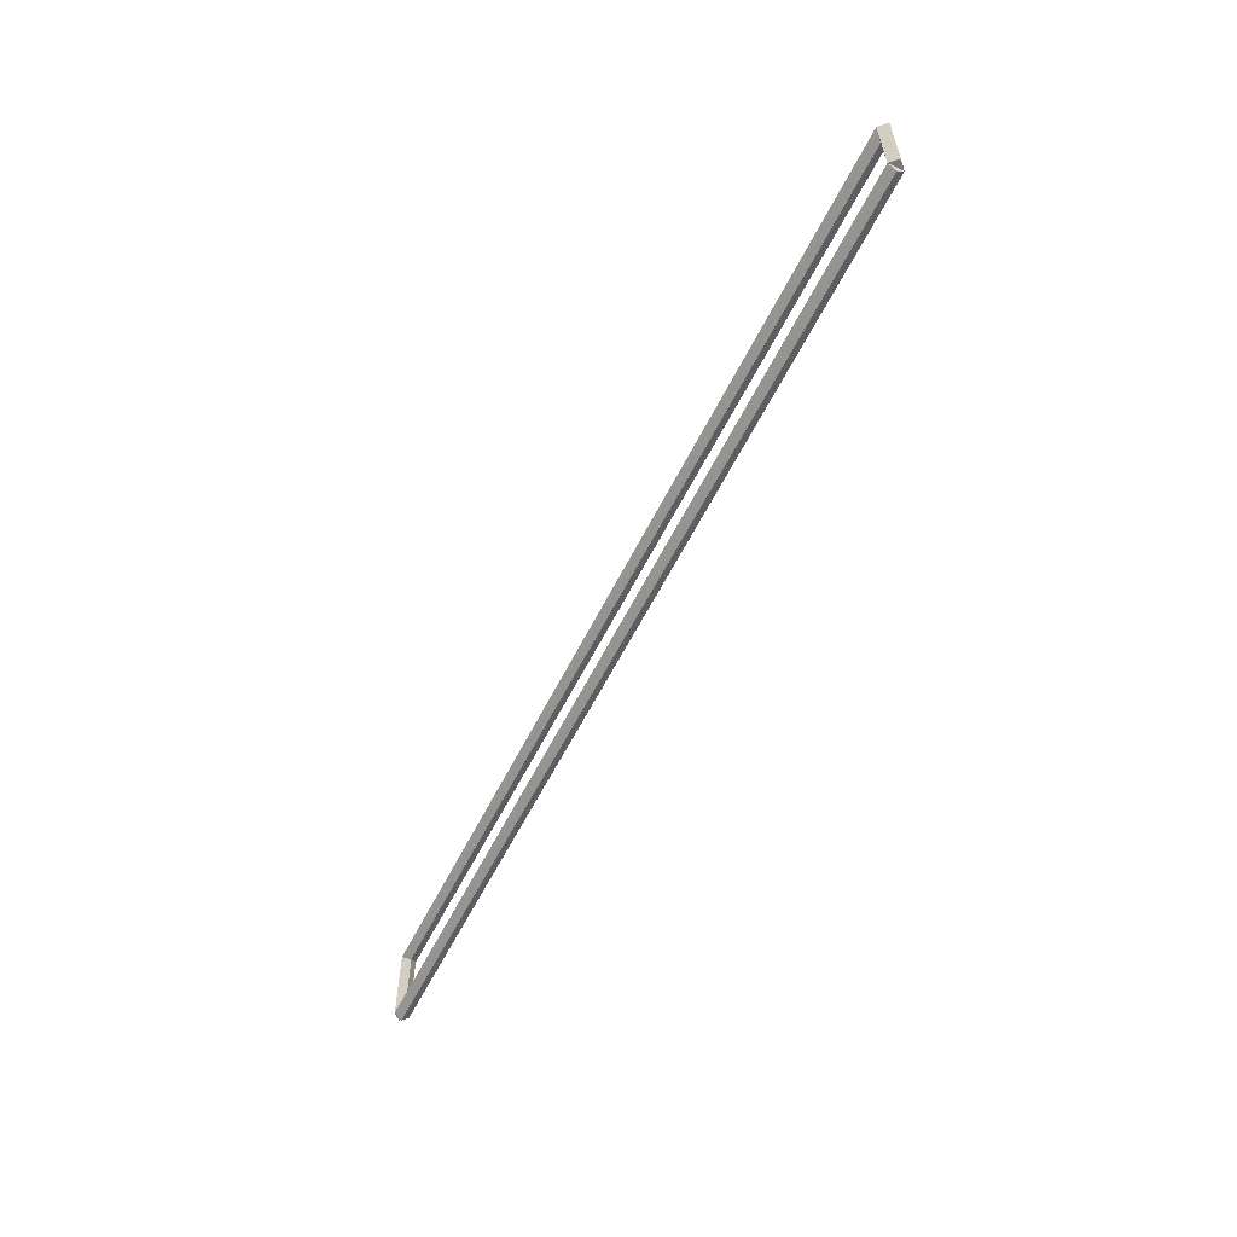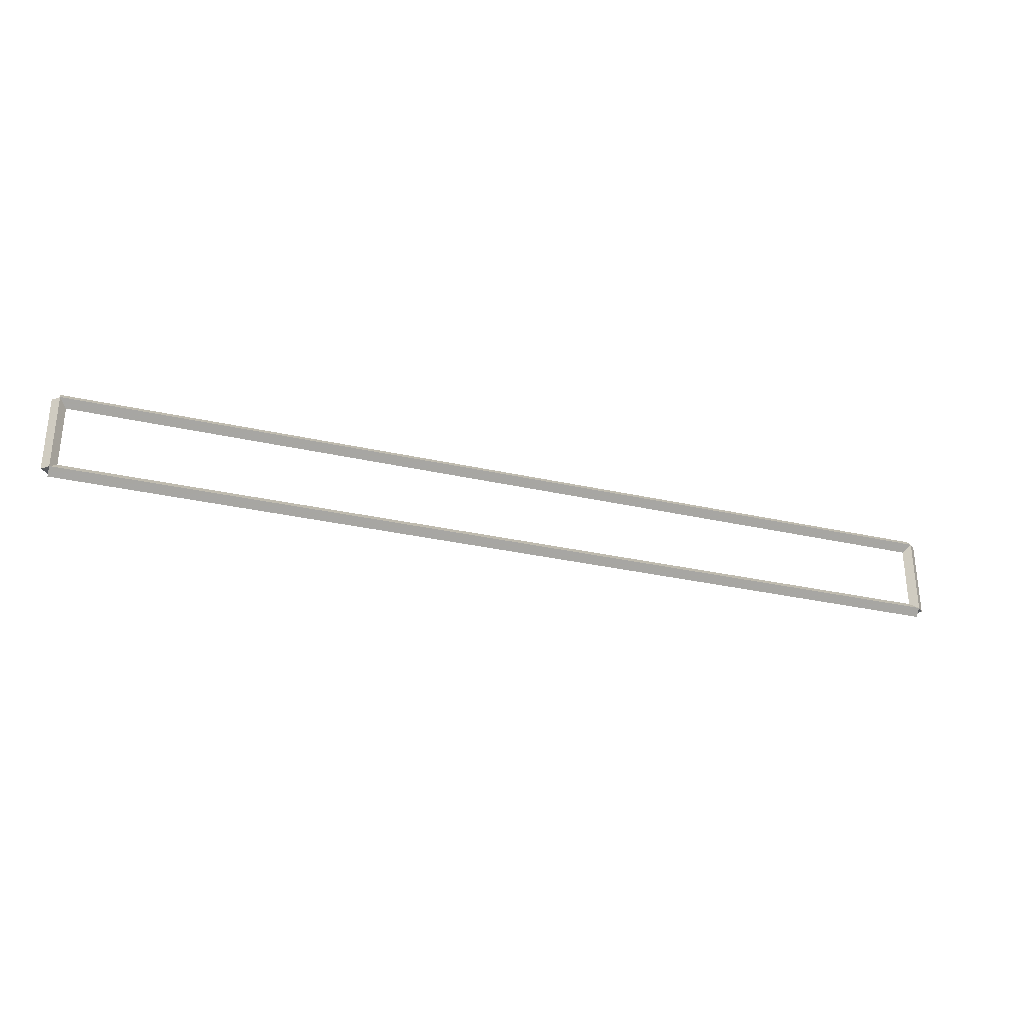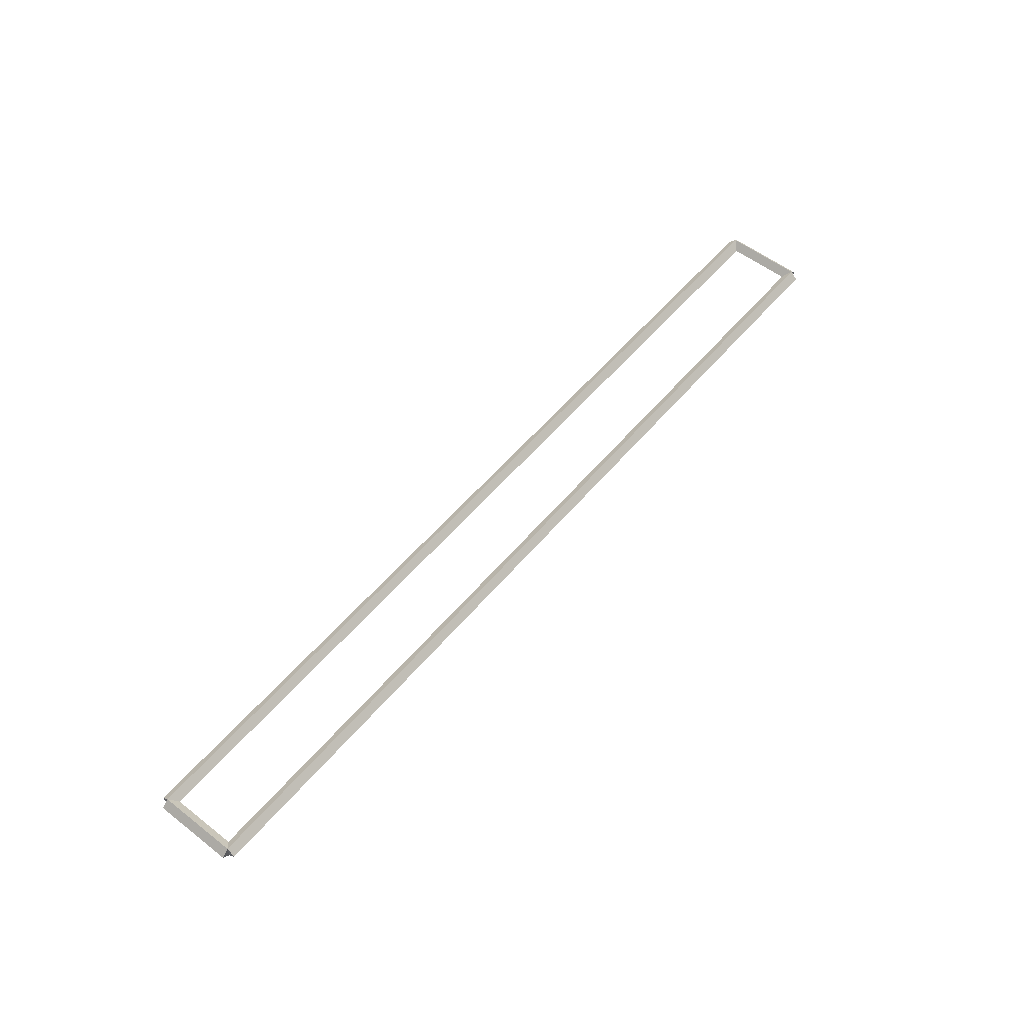
<metadata>
{"format":"obj","ext":"obj","renderer":"f3d","projection":"perspective","resolution":1024,"background":"white","views":[{"elev":-57.9,"azim":-116.1,"up":"+Y"},{"elev":-30.7,"azim":161.8,"up":"+Y"},{"elev":55.3,"azim":-50.7,"up":"+Z"}]}
</metadata>
<code>
g base_node_32_30
v 12.7 30.43 -26.92
v 12.7 30.33 -26.82
v 12.7 30.23 -26.92
v 12.7 30.33 -27.02
v 0 30.43 -26.92
v 0 30.33 -26.82
v 0 30.23 -26.92
v 0 30.33 -27.02
f 1 2 3 4
f 6 2 1 5
f 5 1 4 8
f 6 5 8 7
f 8 4 3 7
f 7 3 2 6
g base_node_32_30
v 12.8 31.41 -26.92
v 12.7 31.41 -27.02
v 12.6 31.41 -26.92
v 12.7 31.41 -26.82
v 12.8 30.33 -26.92
v 12.7 30.33 -27.02
v 12.6 30.33 -26.92
v 12.7 30.33 -26.82
f 9 10 11 12
f 14 10 9 13
f 13 9 12 16
f 14 13 16 15
f 16 12 11 15
f 15 11 10 14
g base_node_32_30
v 0 31.51 -26.92
v 0 31.41 -27.02
v 0 31.31 -26.92
v 0 31.41 -26.82
v 12.7 31.51 -26.92
v 12.7 31.41 -27.02
v 12.7 31.31 -26.92
v 12.7 31.41 -26.82
f 17 18 19 20
f 22 18 17 21
f 21 17 20 24
f 22 21 24 23
f 24 20 19 23
f 23 19 18 22
g base_node_32_30
v 0.1 30.33 -26.92
v -1.034e-14 30.33 -26.82
v -0.1 30.33 -26.92
v 3.107e-14 30.33 -27.02
v 0.1 31.41 -26.92
v -1.034e-14 31.41 -26.82
v -0.1 31.41 -26.92
v 3.107e-14 31.41 -27.02
f 25 26 27 28
f 30 26 25 29
f 29 25 28 32
f 30 29 32 31
f 32 28 27 31
f 31 27 26 30

</code>
